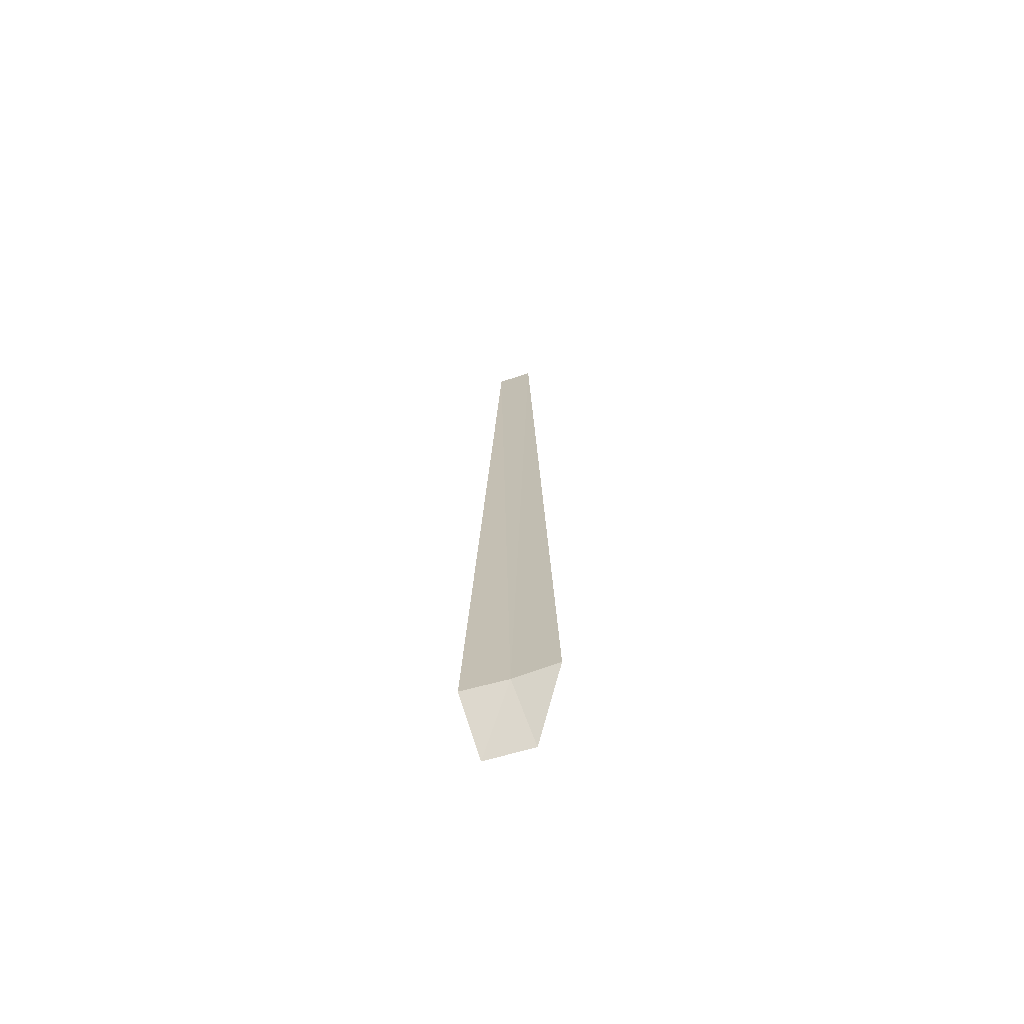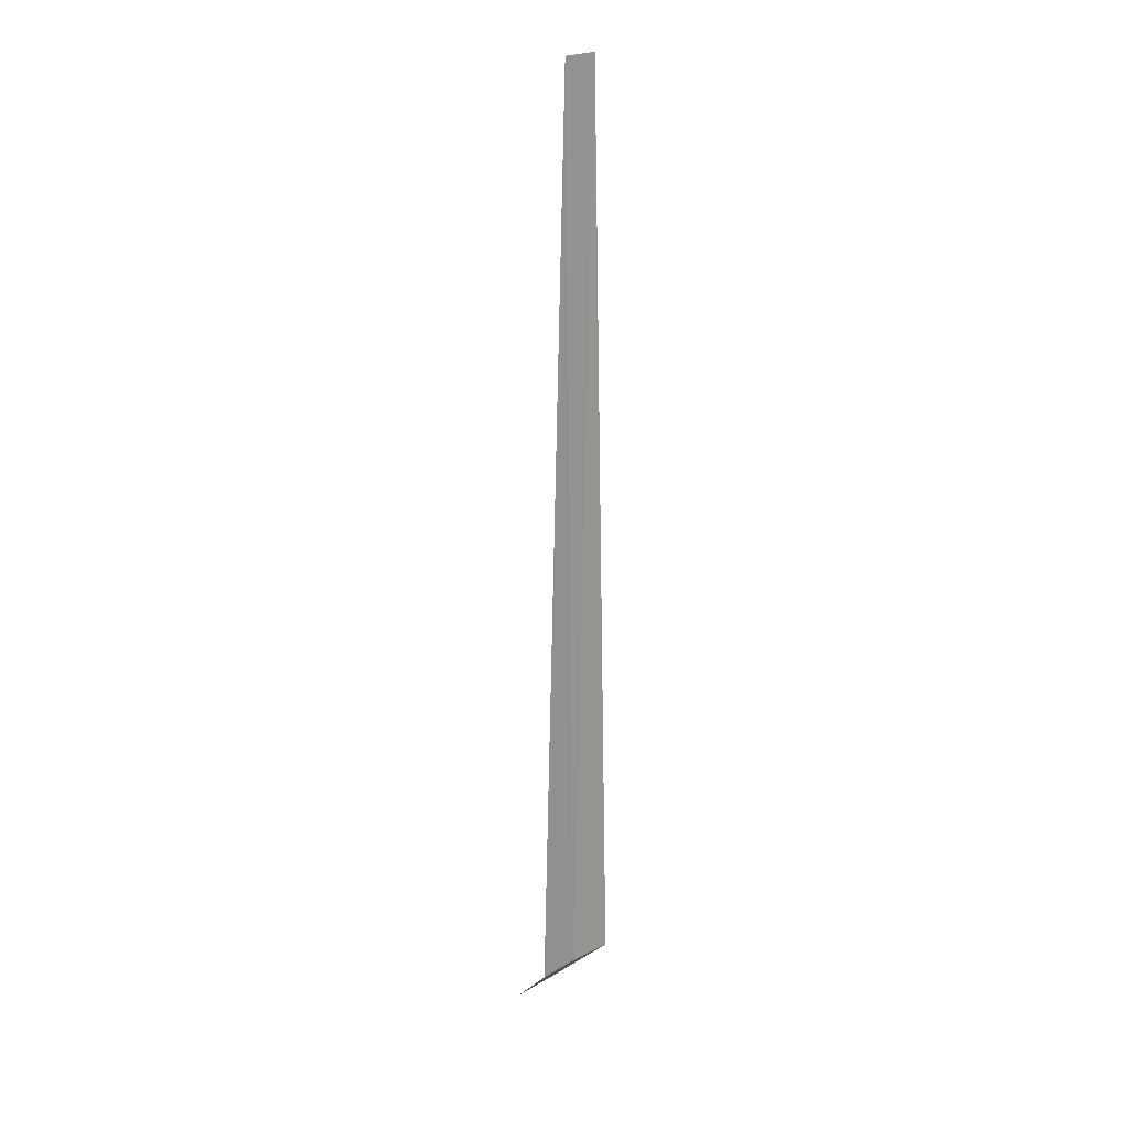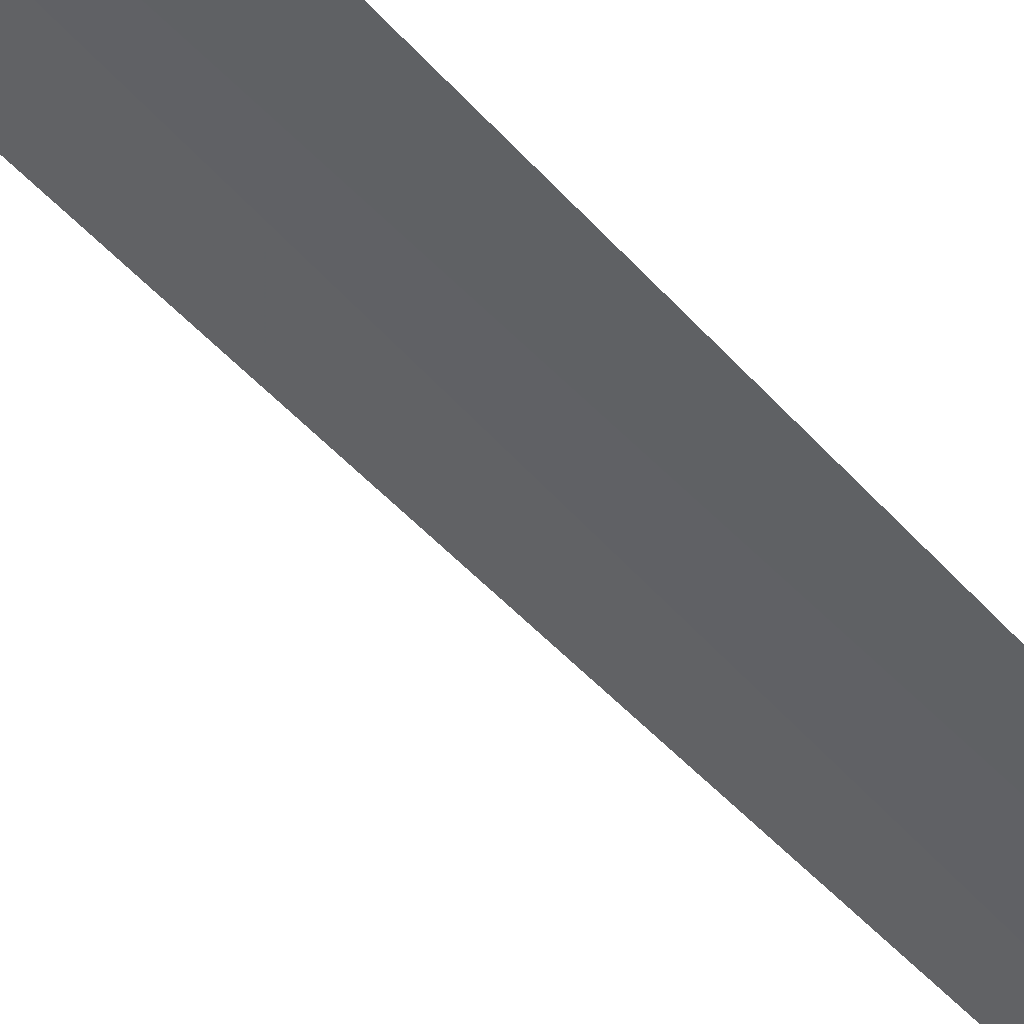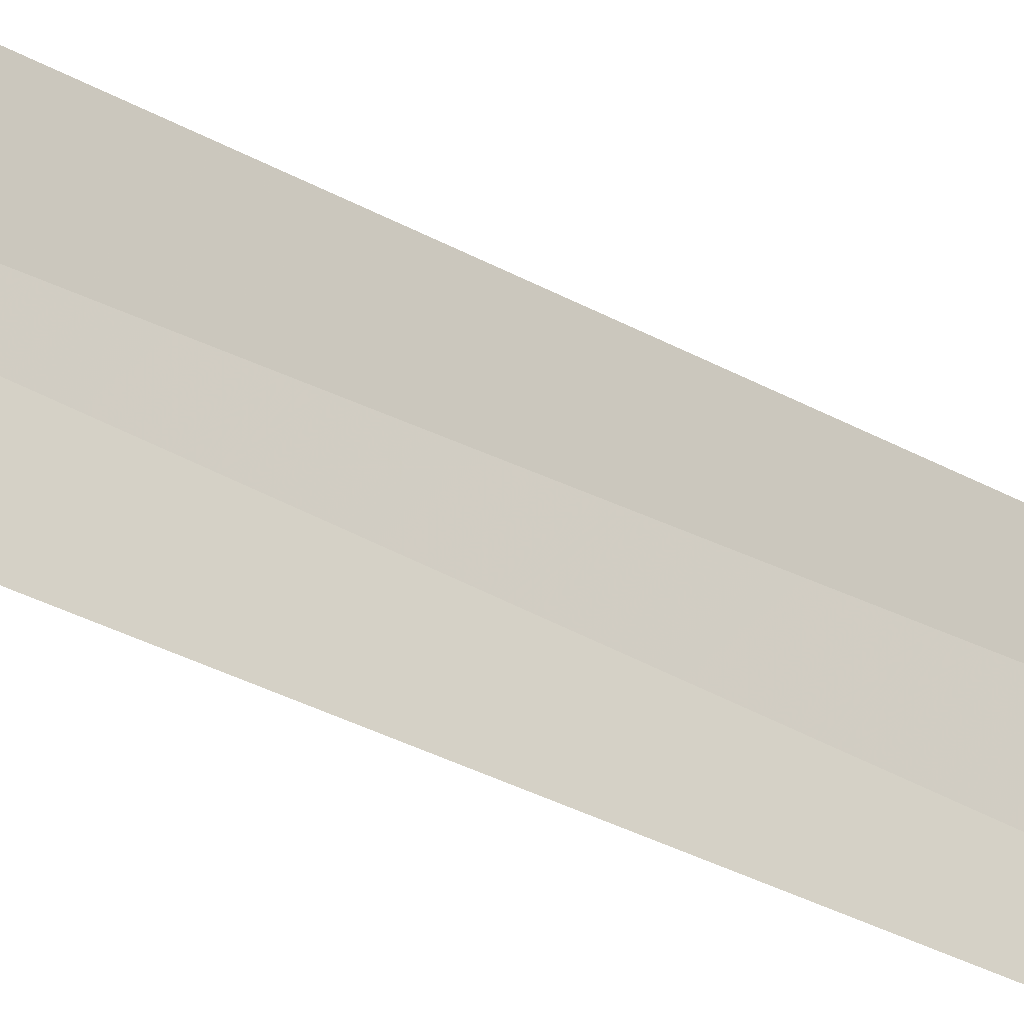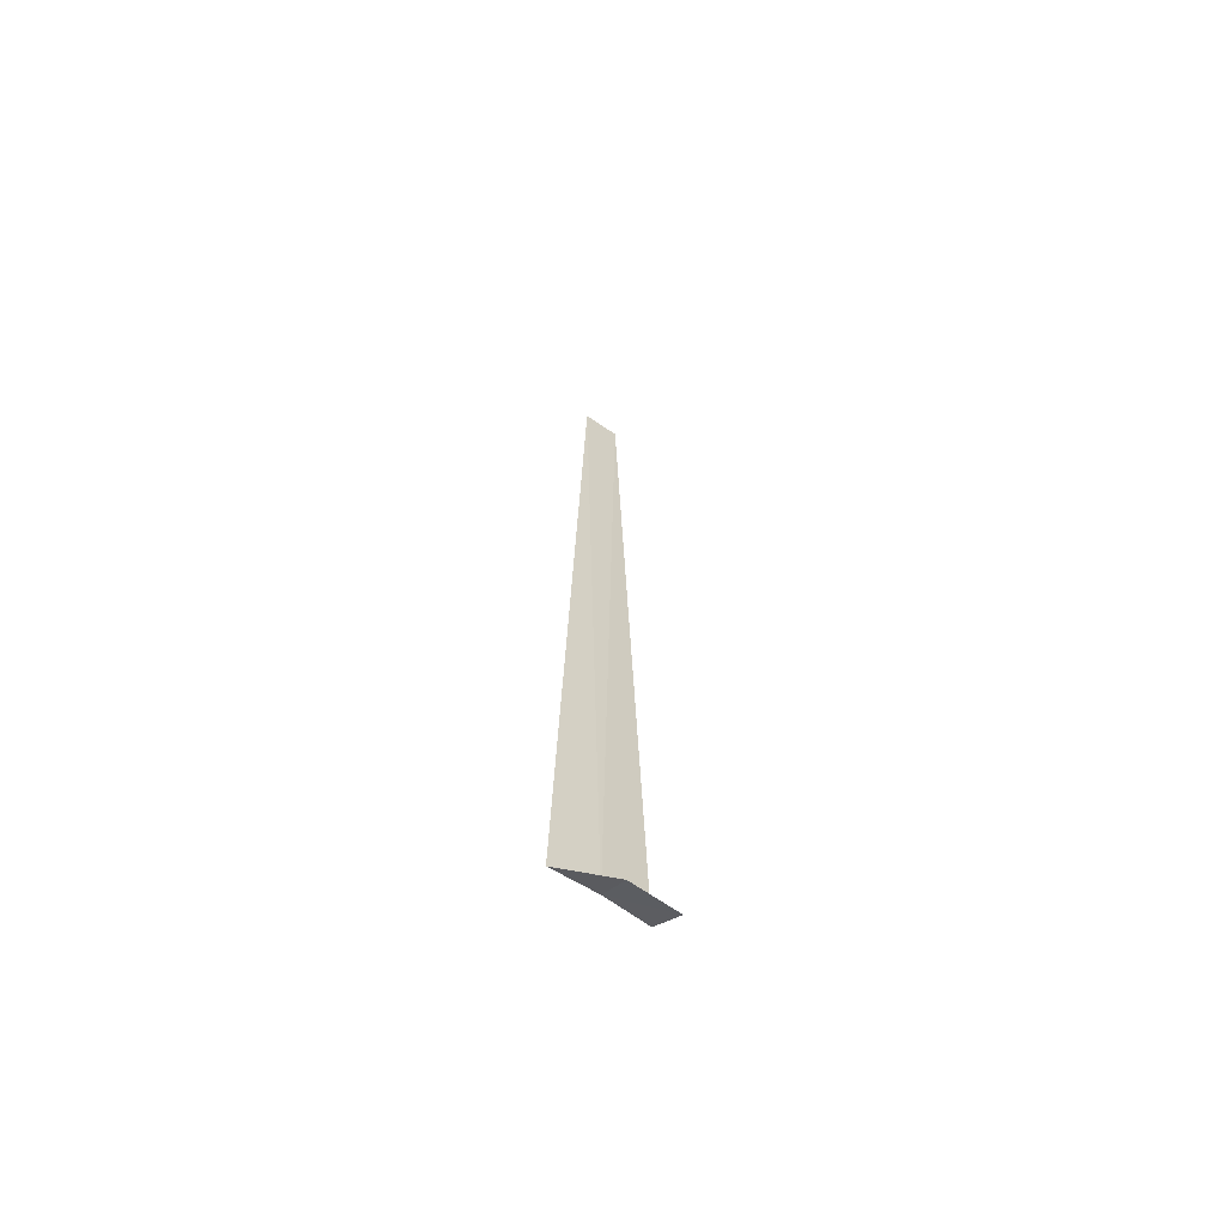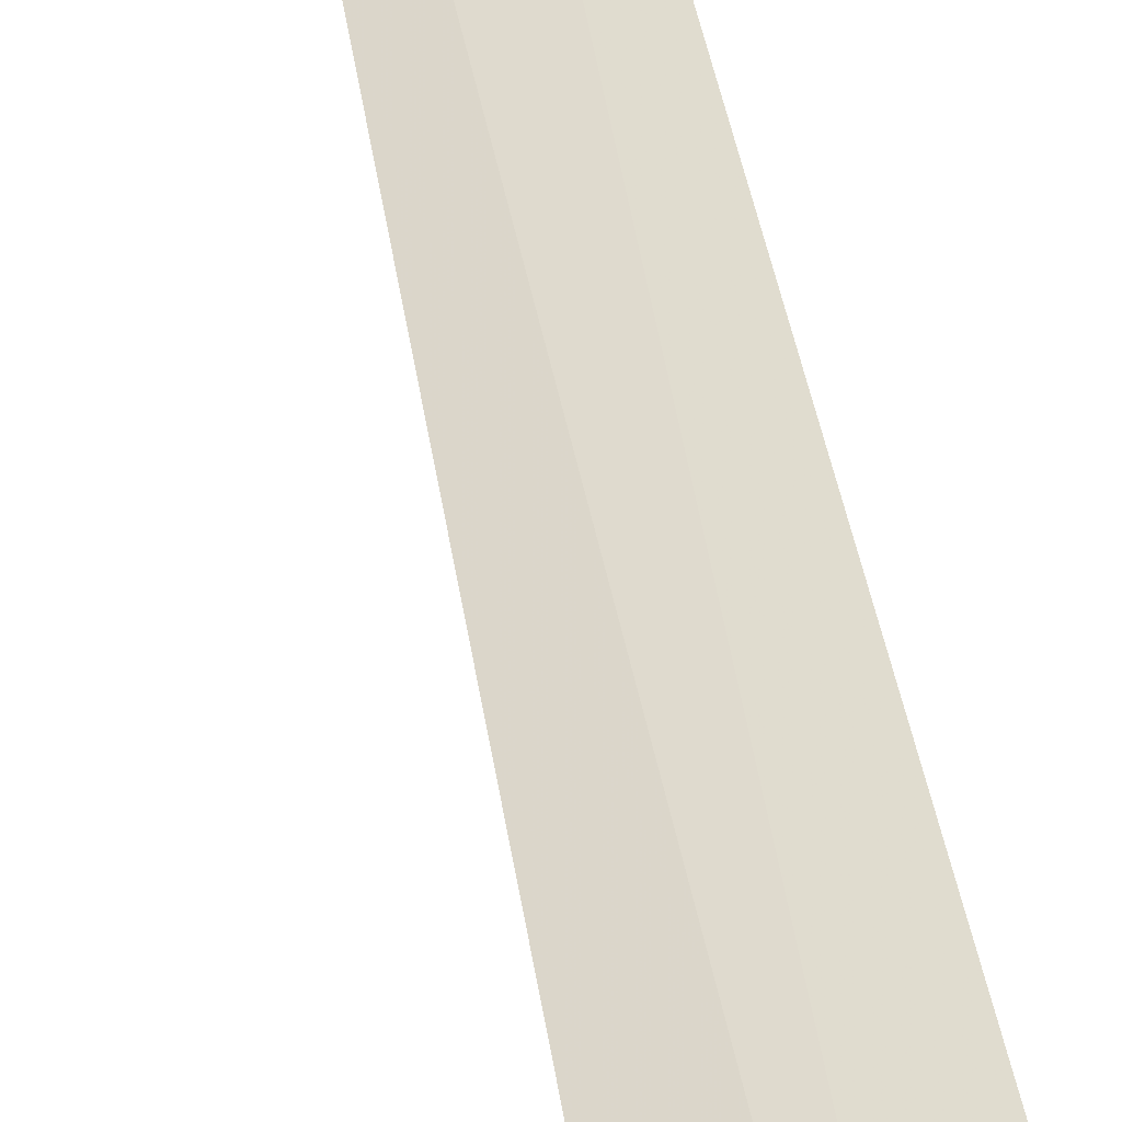
<metadata>
{"format":"obj","ext":"obj","renderer":"f3d","projection":"perspective","resolution":1024,"background":"white","views":[{"elev":-69.9,"azim":49.2,"up":"+Y"},{"elev":20.0,"azim":-13.3,"up":"+Y"},{"elev":-70.5,"azim":45.3,"up":"+Z"},{"elev":43.0,"azim":121.0,"up":"+Z"},{"elev":-63.9,"azim":177.2,"up":"+Y"},{"elev":41.0,"azim":-9.2,"up":"+Z"}]}
</metadata>
<code>
v 8.077 1.463 11.65
v 7.239 1.463 12.22
v 7.827 21.93 11.81
v 8.535 21.95 11.38
v 8.964 1.463 11.15
v 6.828 0.4625 11.28
v 7.725 0.4625 10.69
f 1 3 2
f 1 5 4
f 1 4 3
f 1 6 7
f 1 2 6
f 1 7 5

</code>
